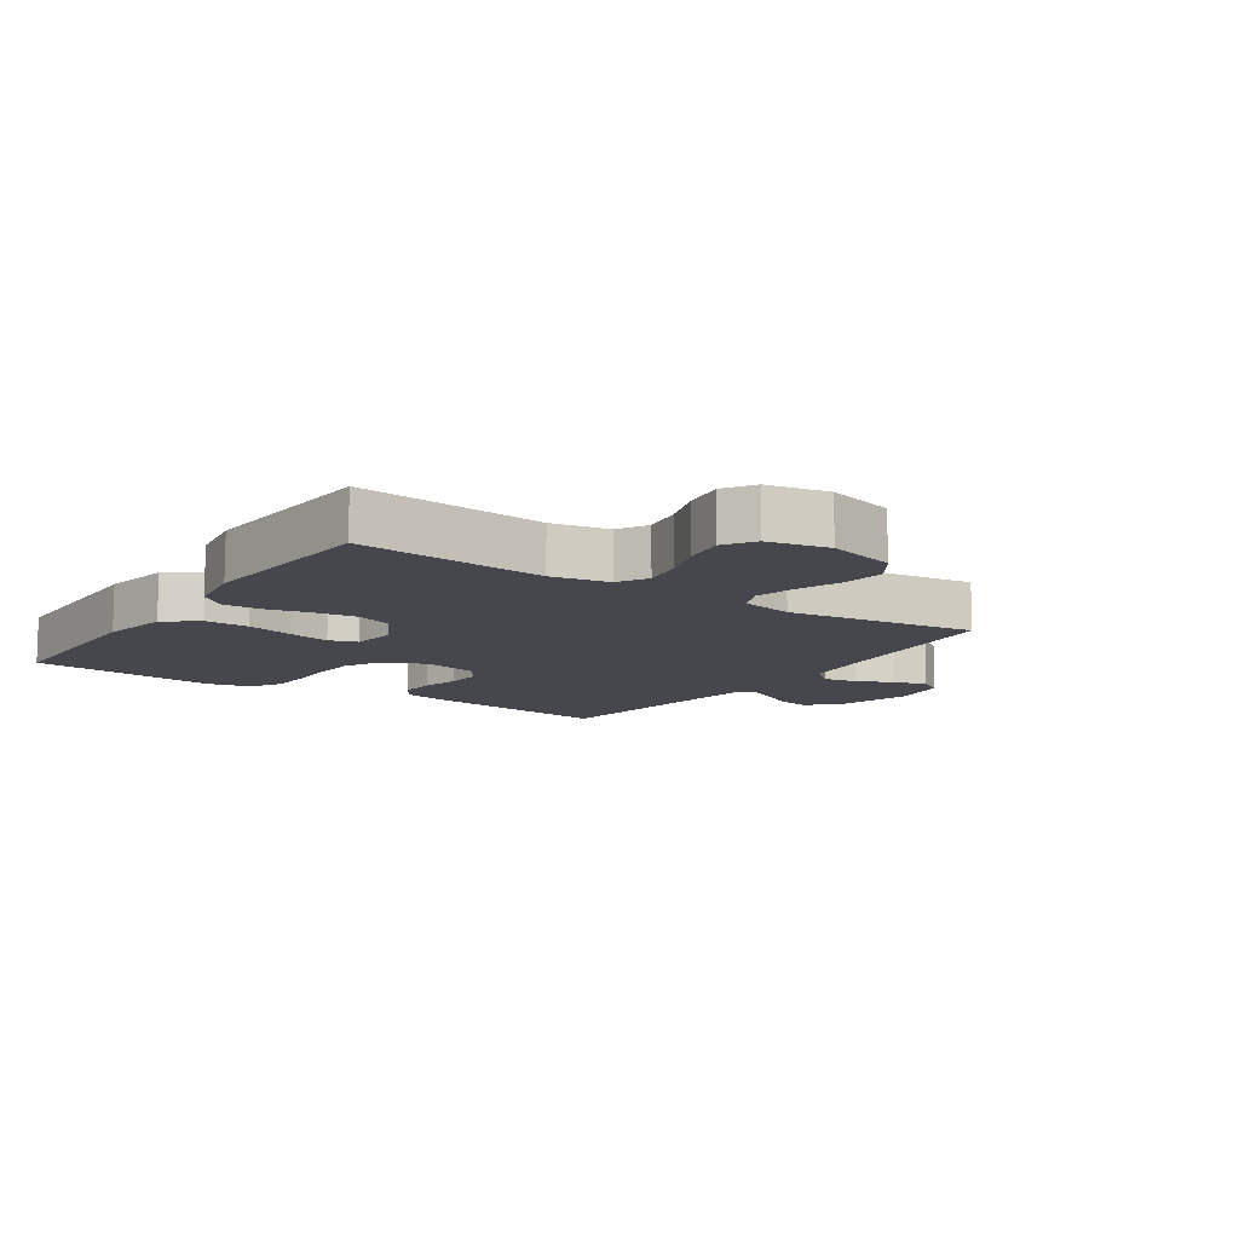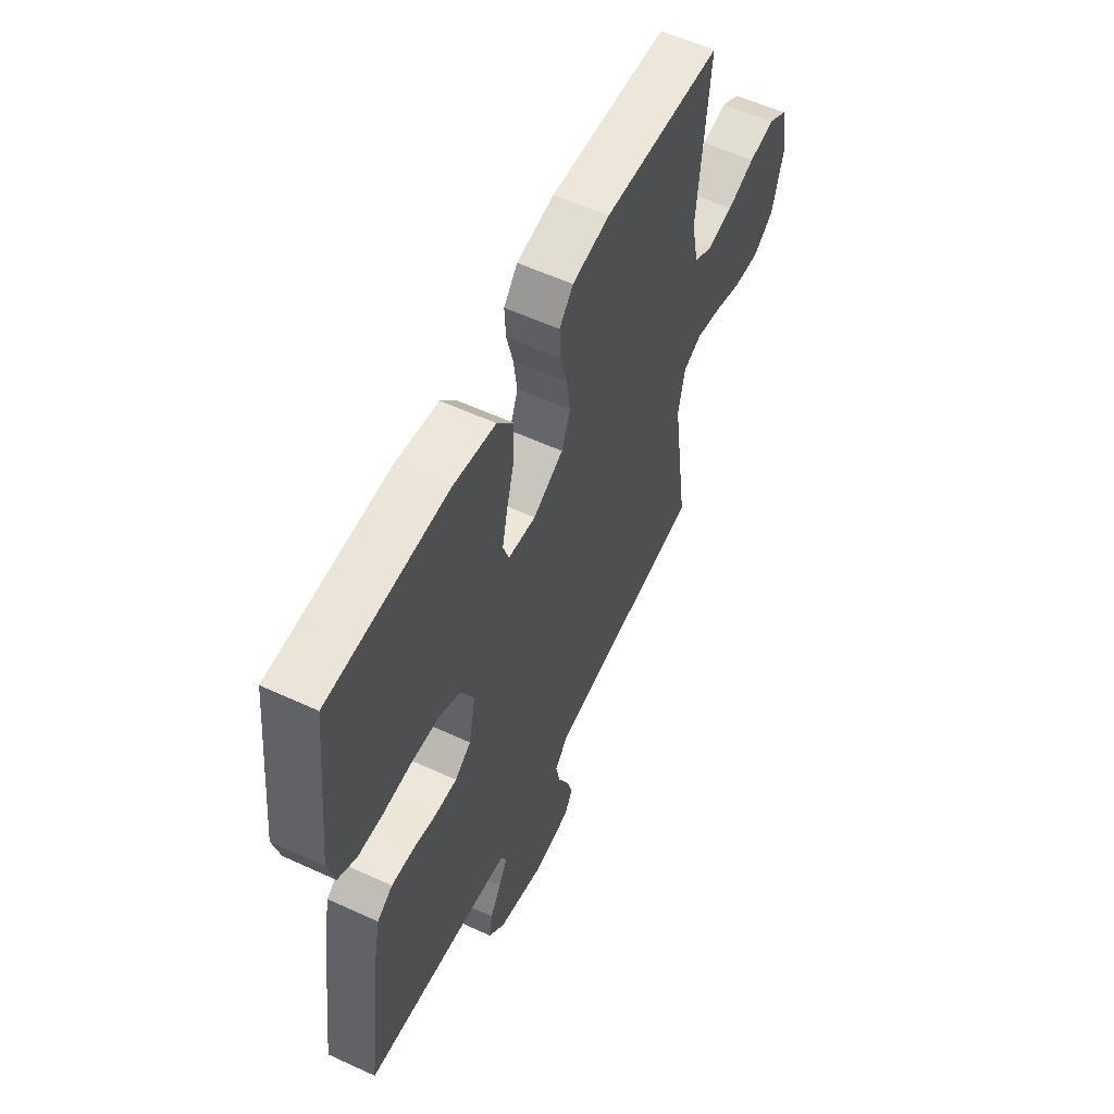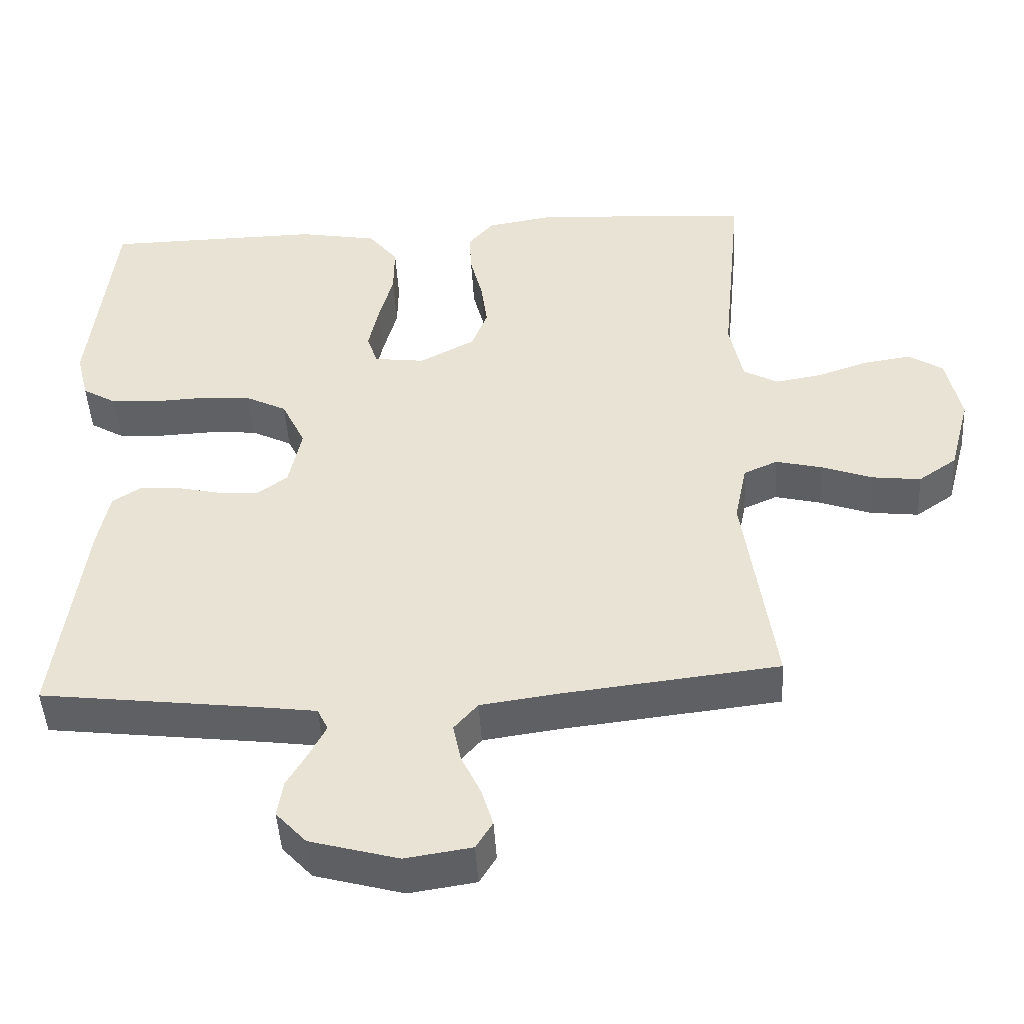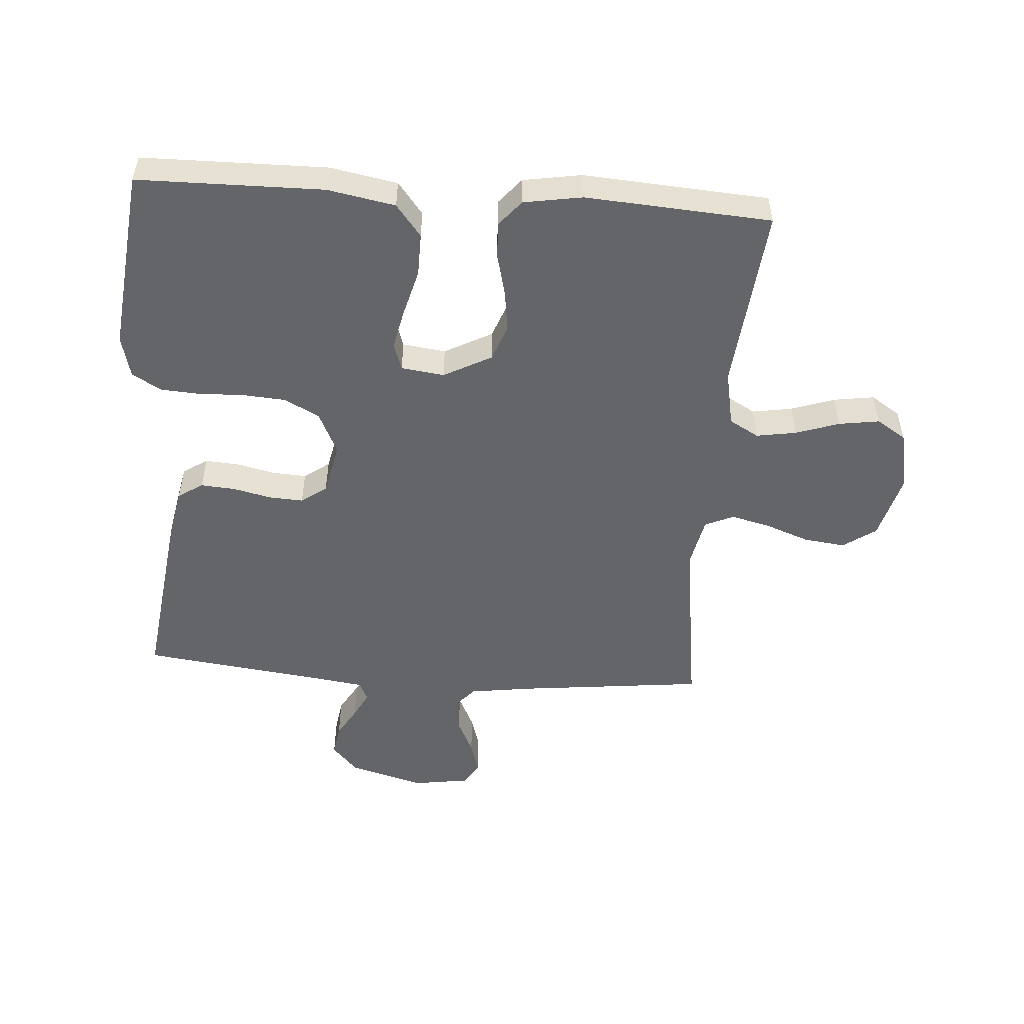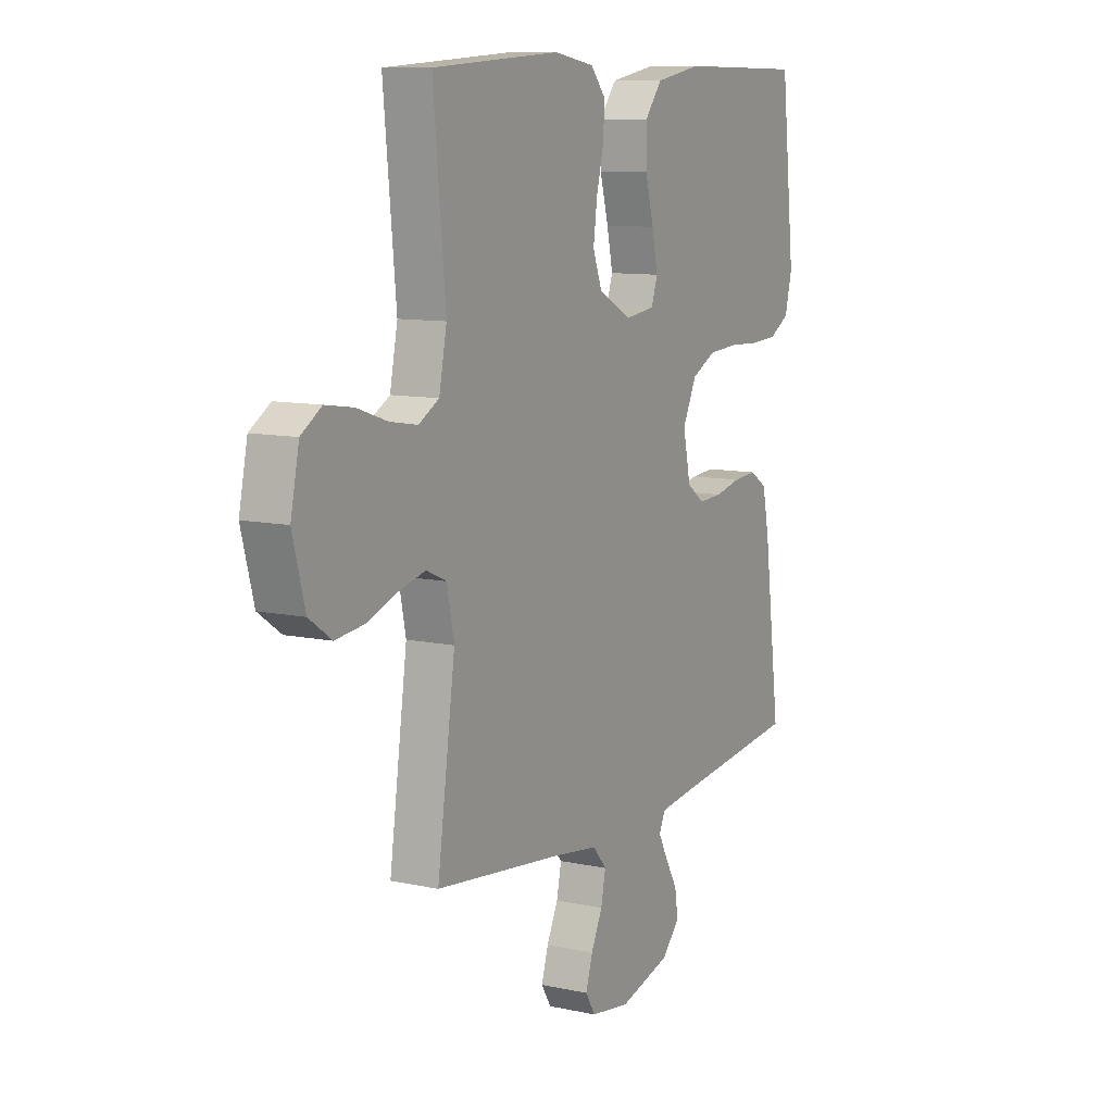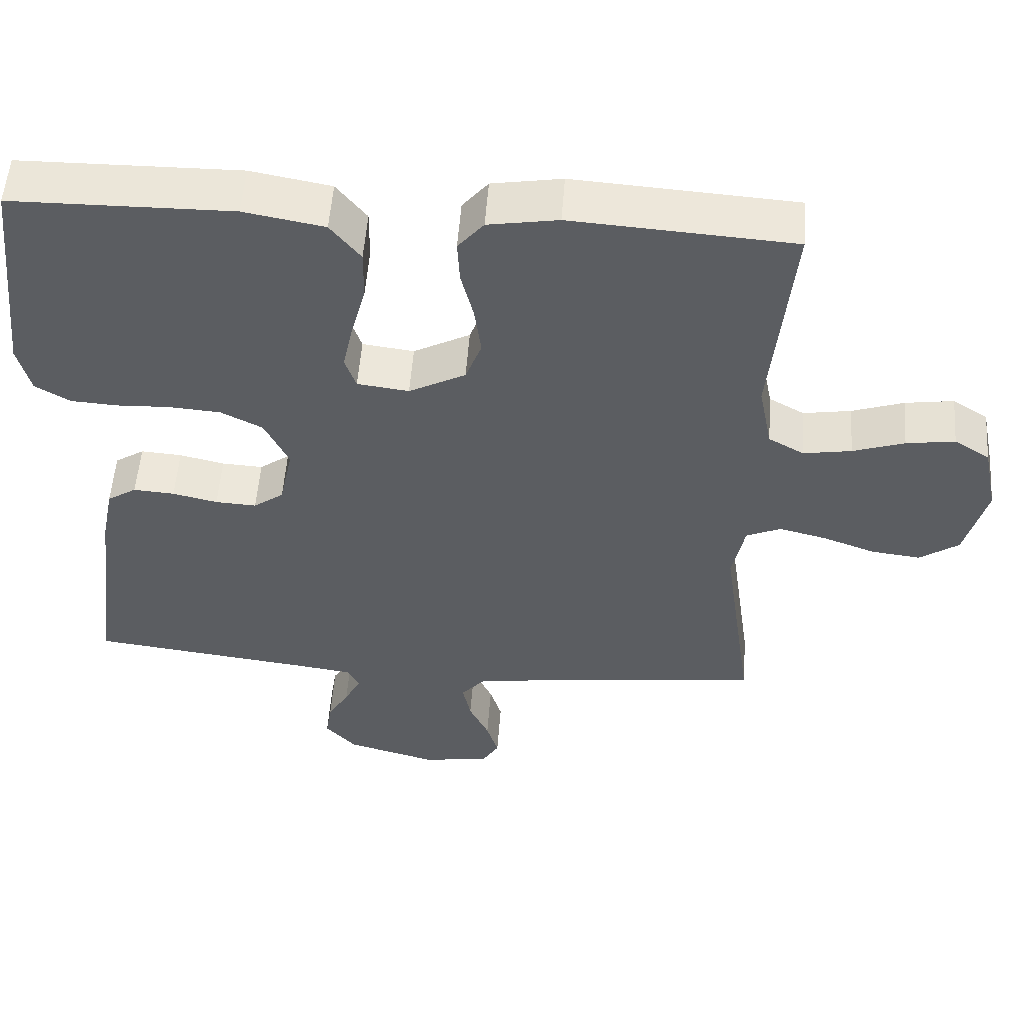
<metadata>
{"format":"obj","ext":"obj","renderer":"f3d","projection":"perspective","resolution":1024,"background":"white","views":[{"elev":-11.0,"azim":55.7,"up":"+Y"},{"elev":57.8,"azim":-64.5,"up":"+Z"},{"elev":-46.7,"azim":3.3,"up":"+Z"},{"elev":-51.4,"azim":-4.2,"up":"+Y"},{"elev":10.0,"azim":119.1,"up":"+Z"},{"elev":53.8,"azim":4.2,"up":"+Z"}]}
</metadata>
<code>
v 0.5 0.07 -0.5
v 0.2 0.07 -0.534
v 0.094 0.07 -0.549
v 0.061 0.07 -0.587
v 0.072 0.07 -0.641
v 0.099 0.07 -0.698
v 0.115 0.07 -0.751
v 0.092 0.07 -0.789
v 0 0.07 -0.803
v -0.122 0.07 -0.769
v -0.164 0.07 -0.723
v -0.156 0.07 -0.672
v -0.127 0.07 -0.622
v -0.105 0.07 -0.579
v -0.12 0.07 -0.548
v -0.2 0.07 -0.537
v -0.5 0.07 -0.5
v -0.461 0.07 -0.2
v -0.445 0.07 -0.12
v -0.405 0.07 -0.094
v -0.349 0.07 -0.098
v -0.288 0.07 -0.112
v -0.232 0.07 -0.115
v -0.191 0.07 -0.085
v -0.173 0.07 0
v -0.206 0.07 0.069
v -0.263 0.07 0.098
v -0.333 0.07 0.103
v -0.405 0.07 0.1
v -0.469 0.07 0.104
v -0.516 0.07 0.132
v -0.533 0.07 0.2
v -0.5 0.07 0.5
v -0.2 0.07 0.504
v -0.091 0.07 0.484
v -0.05 0.07 0.432
v -0.051 0.07 0.362
v -0.071 0.07 0.287
v -0.085 0.07 0.221
v -0.07 0.07 0.177
v 0 0.07 0.168
v 0.077 0.07 0.209
v 0.099 0.07 0.267
v 0.09 0.07 0.335
v 0.073 0.07 0.403
v 0.07 0.07 0.462
v 0.105 0.07 0.504
v 0.2 0.07 0.52
v 0.5 0.07 0.5
v 0.471 0.07 0.2
v 0.489 0.07 0.109
v 0.537 0.07 0.082
v 0.602 0.07 0.093
v 0.672 0.07 0.117
v 0.738 0.07 0.127
v 0.786 0.07 0.096
v 0.806 0.07 0
v 0.777 0.07 -0.109
v 0.724 0.07 -0.146
v 0.657 0.07 -0.138
v 0.586 0.07 -0.112
v 0.522 0.07 -0.096
v 0.475 0.07 -0.117
v 0.458 0.07 -0.2
v 0.5 0 -0.5
v 0.2 0 -0.534
v 0.094 0 -0.549
v 0.061 0 -0.587
v 0.072 0 -0.641
v 0.099 0 -0.698
v 0.115 0 -0.751
v 0.092 0 -0.789
v 0 0 -0.803
v -0.122 0 -0.769
v -0.164 0 -0.723
v -0.156 0 -0.672
v -0.127 0 -0.622
v -0.105 0 -0.579
v -0.12 0 -0.548
v -0.2 0 -0.537
v -0.5 0 -0.5
v -0.461 0 -0.2
v -0.445 0 -0.12
v -0.405 0 -0.094
v -0.349 0 -0.098
v -0.288 0 -0.112
v -0.232 0 -0.115
v -0.191 0 -0.085
v -0.173 0 0
v -0.206 0 0.069
v -0.263 0 0.098
v -0.333 0 0.103
v -0.405 0 0.1
v -0.469 0 0.104
v -0.516 0 0.132
v -0.533 0 0.2
v -0.5 0 0.5
v -0.2 0 0.504
v -0.091 0 0.484
v -0.05 0 0.432
v -0.051 0 0.362
v -0.071 0 0.287
v -0.085 0 0.221
v -0.07 0 0.177
v 0 0 0.168
v 0.077 0 0.209
v 0.099 0 0.267
v 0.09 0 0.335
v 0.073 0 0.403
v 0.07 0 0.462
v 0.105 0 0.504
v 0.2 0 0.52
v 0.5 0 0.5
v 0.471 0 0.2
v 0.489 0 0.109
v 0.537 0 0.082
v 0.602 0 0.093
v 0.672 0 0.117
v 0.738 0 0.127
v 0.786 0 0.096
v 0.806 0 0
v 0.777 0 -0.109
v 0.724 0 -0.146
v 0.657 0 -0.138
v 0.586 0 -0.112
v 0.522 0 -0.096
v 0.475 0 -0.117
v 0.458 0 -0.2
f 58 59 60 61
f 58 61 62
f 57 58 62
f 56 57 62
f 53 54 55 56
f 52 53 56 62
f 51 52 62 63
f 47 48 49 50
f 44 45 46 47
f 43 44 47 50
f 42 43 50 51
f 35 36 37 38
f 35 38 39
f 34 35 39
f 33 34 39 40
f 31 32 33 40
f 28 29 30 31
f 27 28 31 40
f 19 20 21 22
f 19 22 23
f 16 17 18 19
f 15 16 19 23
f 14 15 23 24
f 10 11 12 13
f 10 13 14
f 9 10 14
f 5 6 7 8
f 4 5 8 9
f 64 1 2
f 64 2 3
f 63 64 3
f 41 42 51 63
f 41 63 3
f 26 27 40 41
f 25 26 41 3
f 24 25 3 4
f 4 9 14 24
f 125 124 123 122
f 126 125 122
f 126 122 121
f 126 121 120
f 120 119 118 117
f 126 120 117 116
f 127 126 116 115
f 114 113 112 111
f 111 110 109 108
f 114 111 108 107
f 115 114 107 106
f 102 101 100 99
f 103 102 99
f 103 99 98
f 104 103 98 97
f 104 97 96 95
f 95 94 93 92
f 104 95 92 91
f 86 85 84 83
f 87 86 83
f 83 82 81 80
f 87 83 80 79
f 88 87 79 78
f 77 76 75 74
f 78 77 74
f 78 74 73
f 72 71 70 69
f 73 72 69 68
f 66 65 128
f 67 66 128
f 67 128 127
f 127 115 106 105
f 67 127 105
f 105 104 91 90
f 67 105 90 89
f 68 67 89 88
f 88 78 73 68
f 1 65 66 2
f 2 66 67 3
f 3 67 68 4
f 4 68 69 5
f 5 69 70 6
f 6 70 71 7
f 7 71 72 8
f 8 72 73 9
f 9 73 74 10
f 10 74 75 11
f 11 75 76 12
f 12 76 77 13
f 13 77 78 14
f 14 78 79 15
f 15 79 80 16
f 16 80 81 17
f 17 81 82 18
f 18 82 83 19
f 19 83 84 20
f 20 84 85 21
f 21 85 86 22
f 22 86 87 23
f 23 87 88 24
f 24 88 89 25
f 25 89 90 26
f 26 90 91 27
f 27 91 92 28
f 28 92 93 29
f 29 93 94 30
f 30 94 95 31
f 31 95 96 32
f 32 96 97 33
f 33 97 98 34
f 34 98 99 35
f 35 99 100 36
f 36 100 101 37
f 37 101 102 38
f 38 102 103 39
f 39 103 104 40
f 40 104 105 41
f 41 105 106 42
f 42 106 107 43
f 43 107 108 44
f 44 108 109 45
f 45 109 110 46
f 46 110 111 47
f 47 111 112 48
f 48 112 113 49
f 49 113 114 50
f 50 114 115 51
f 51 115 116 52
f 52 116 117 53
f 53 117 118 54
f 54 118 119 55
f 55 119 120 56
f 56 120 121 57
f 57 121 122 58
f 58 122 123 59
f 59 123 124 60
f 60 124 125 61
f 61 125 126 62
f 62 126 127 63
f 63 127 128 64
f 64 128 65 1

</code>
